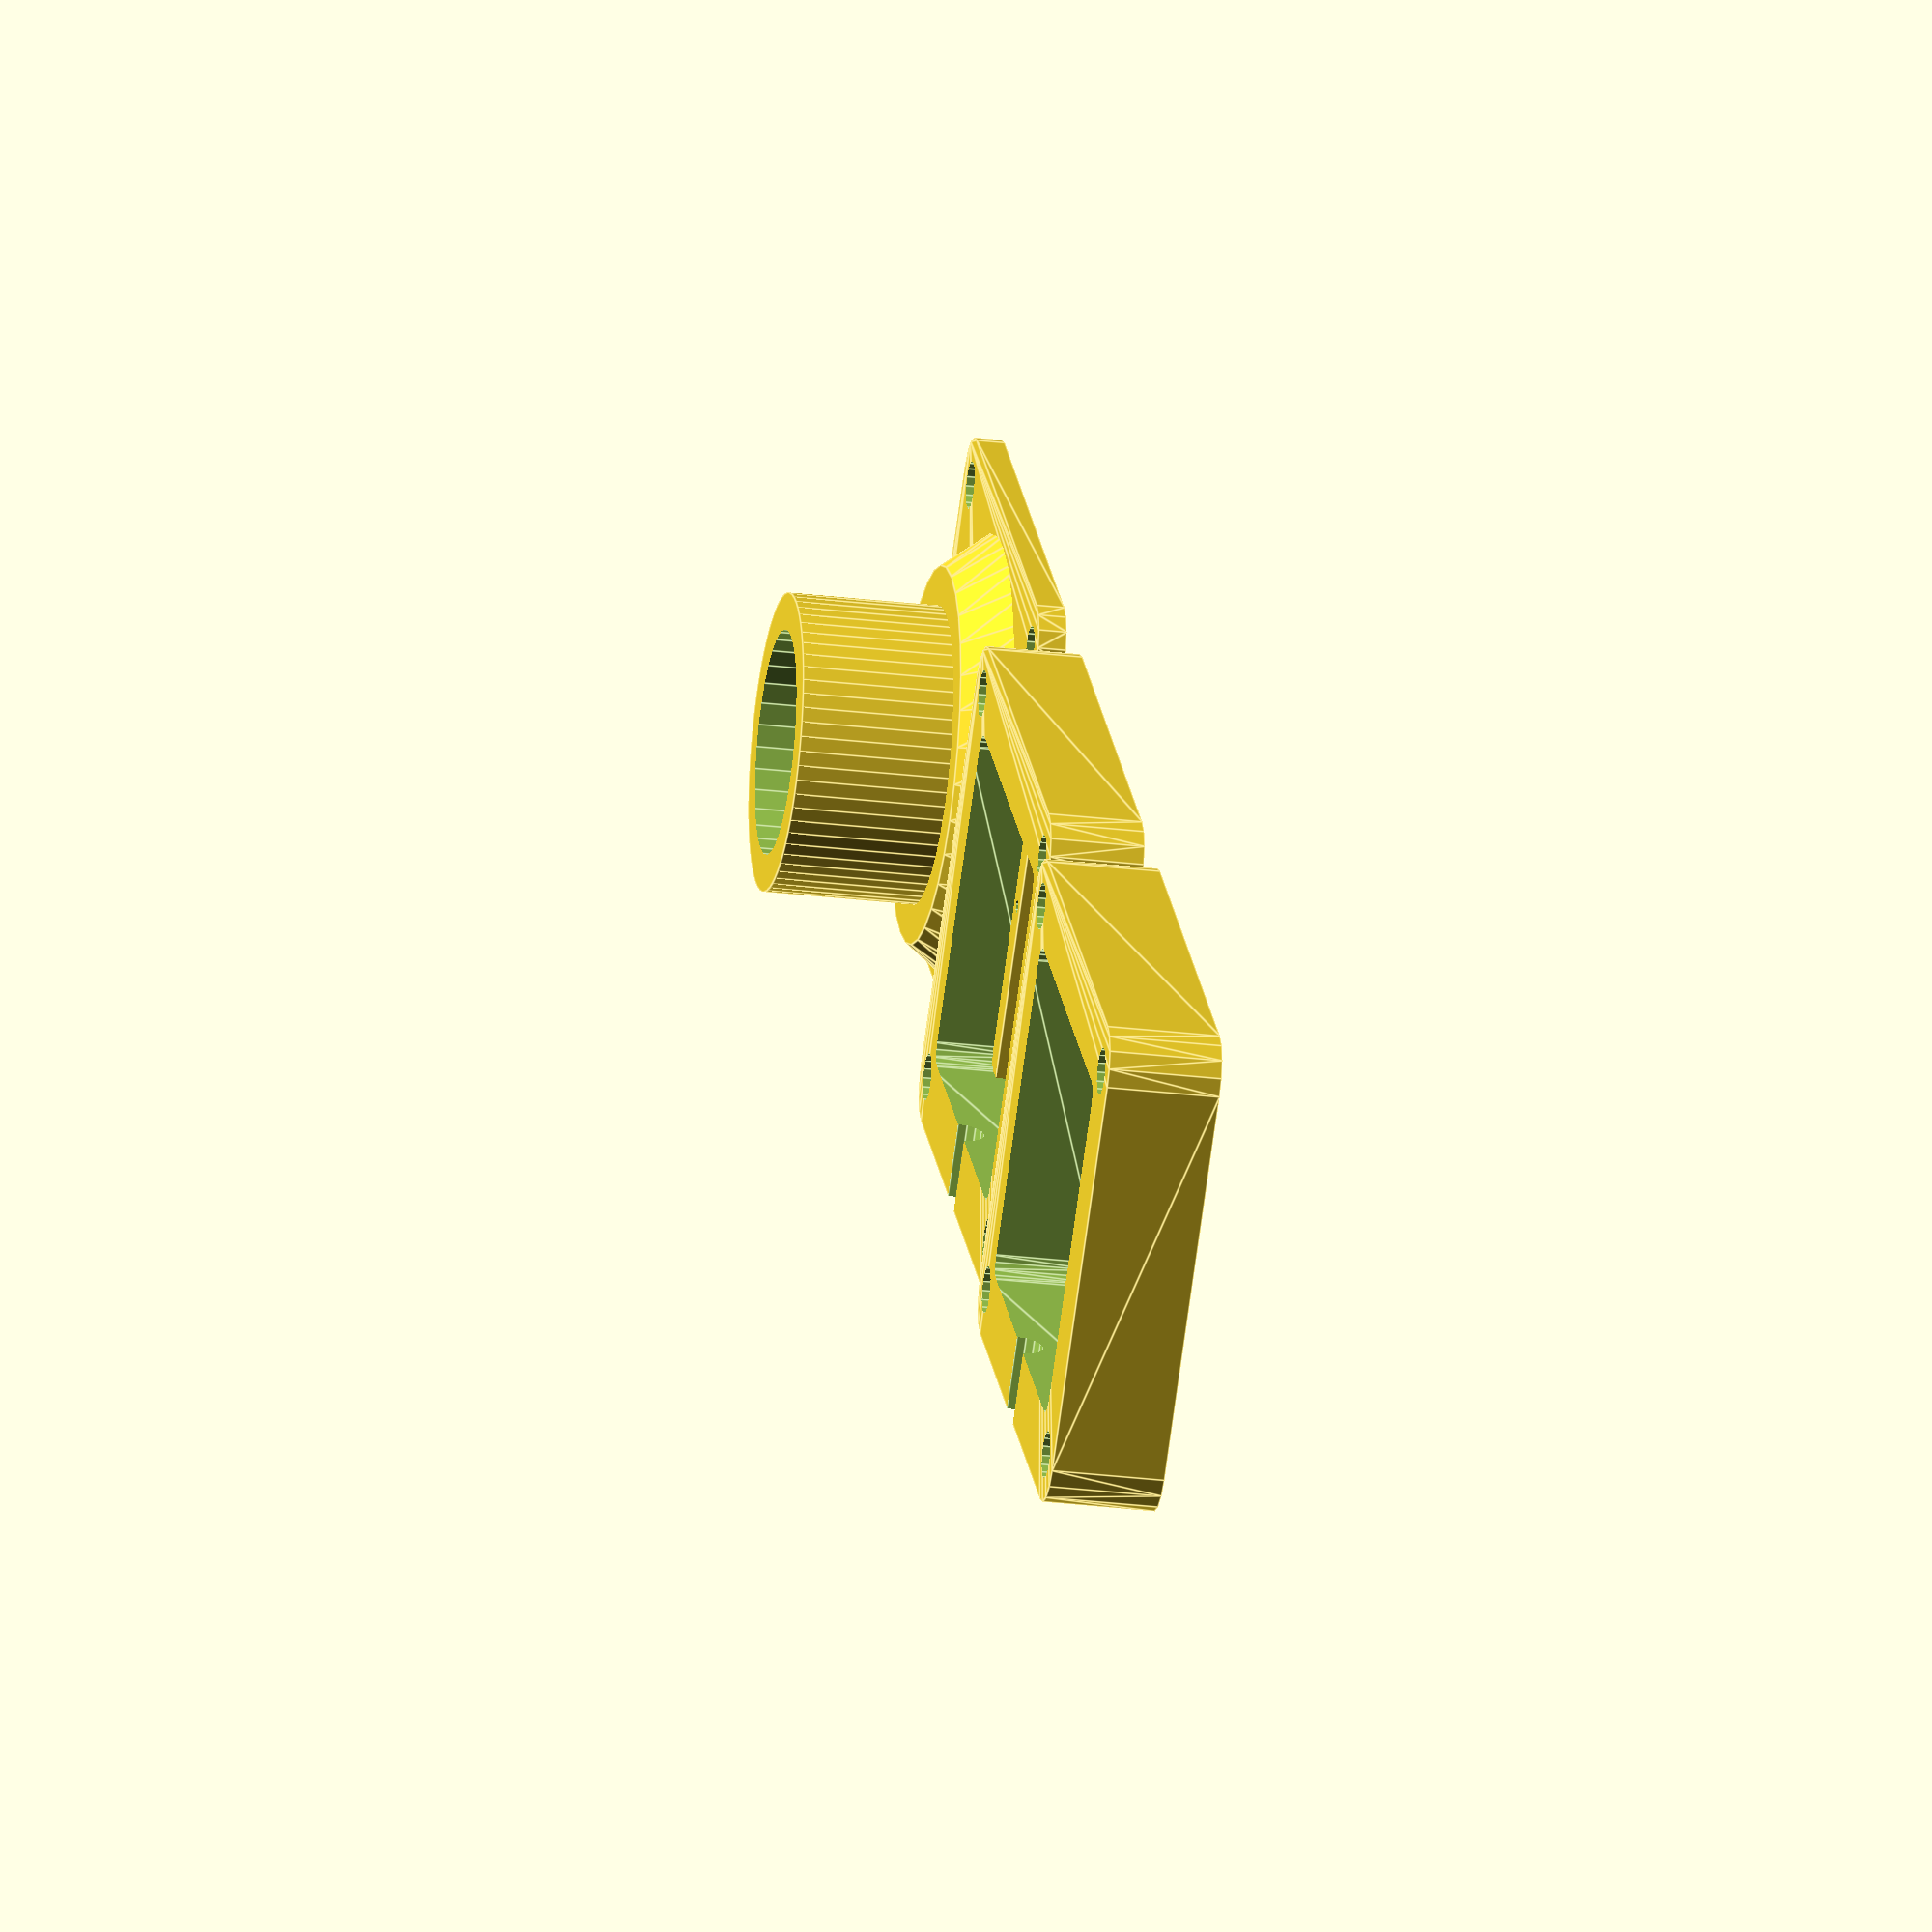
<openscad>
/*
 * Copyright (C) 2019 Marco Lochen
 *
 * This work is licensed under the Creative Commons Attribution 4.0
 * International License. To view a copy of this license, visit
 * http://creativecommons.org/licenses/by/4.0/ or send a letter to Creative
 * Commons, PO Box 1866, Mountain View, CA 94042, USA.
 */

qinch = 25.4 * 1.25;
width = 60;
height = 53;

module rounded_cube(x, y, z, r)
{
    hull()
    {
        translate([-x / 2 + r, -y / 2 + r, 0]) cylinder(r = r, h = z, $fn = 16);
        translate([x / 2 - r, -y / 2 + r, 0]) cylinder(r = r, h = z, $fn = 16);
        translate([-x / 2 + r, y / 2 - r, 0]) cylinder(r = r, h = z, $fn = 16);
        translate([x / 2 - r, y / 2 - r, 0]) cylinder(r = r, h = z, $fn = 16);
    }
}

module case_layer(h)
{
    difference()
    {
        rounded_cube(width, height, h, 5);
        translate([-width / 2 + 5, -height / 2 + 5, -1]) cylinder(r = 2.5, h = h + 2, $fn = 16);
        translate([width / 2 - 5, -height / 2 + 5, -1]) cylinder(r = 2.5, h = h + 2, $fn = 16);
        translate([-width / 2 + 5, height / 2 - 5, -1]) cylinder(r = 2.5, h = h + 2, $fn = 16);
        translate([width / 2 - 5, height / 2 - 5, -1]) cylinder(r = 2.5, h = h + 2, $fn = 16);
    }
}

module front()
{
    difference()
    {
        union()
        {
            cylinder(r = qinch / 2 - 0.1, h = 24, $fn = 64);
            cylinder(r1 = 26, r2 = 20, h = 8, $fn = 32);
            case_layer(3);
        }
        cylinder(r = qinch / 2 - 4, h = 100, $fn = 32, center = true);
    }
}

module middle()
{
    difference()
    {
        union()
        {
            difference()
            {
                case_layer(10);
                translate([0, 0, -1]) rounded_cube(44, 37, 12, 2);
            }
            translate([-23, 0, 2]) cube([10, 38, 4], center = true);
            translate([23, -7, 2]) cube([10, 24, 4], center = true);
        }
        translate([-20, 0, 0]) cylinder(r = 0.75, h = 20, $fn = 8, center = true);
        translate([20, 0, 0]) cylinder(r = 0.75, h = 20, $fn = 8, center = true);
        translate([0, 0, 10]) rotate([90, 0, 0]) cylinder(r = 2.5, h = 100, $fn = 16);
    }
}

module back()
{
    difference()
    {
        case_layer(12);
        translate([0, 0, 1]) rounded_cube(44, 37, 12, 2);
        translate([0, 0, 12]) rotate([90, 0, 0]) cylinder(r = 2.5, h = 100, $fn = 16);
    }
}

front();
translate([65, 0, 0]) middle();
translate([130, 0, 0]) back();

</openscad>
<views>
elev=27.1 azim=47.0 roll=79.4 proj=o view=edges
</views>
